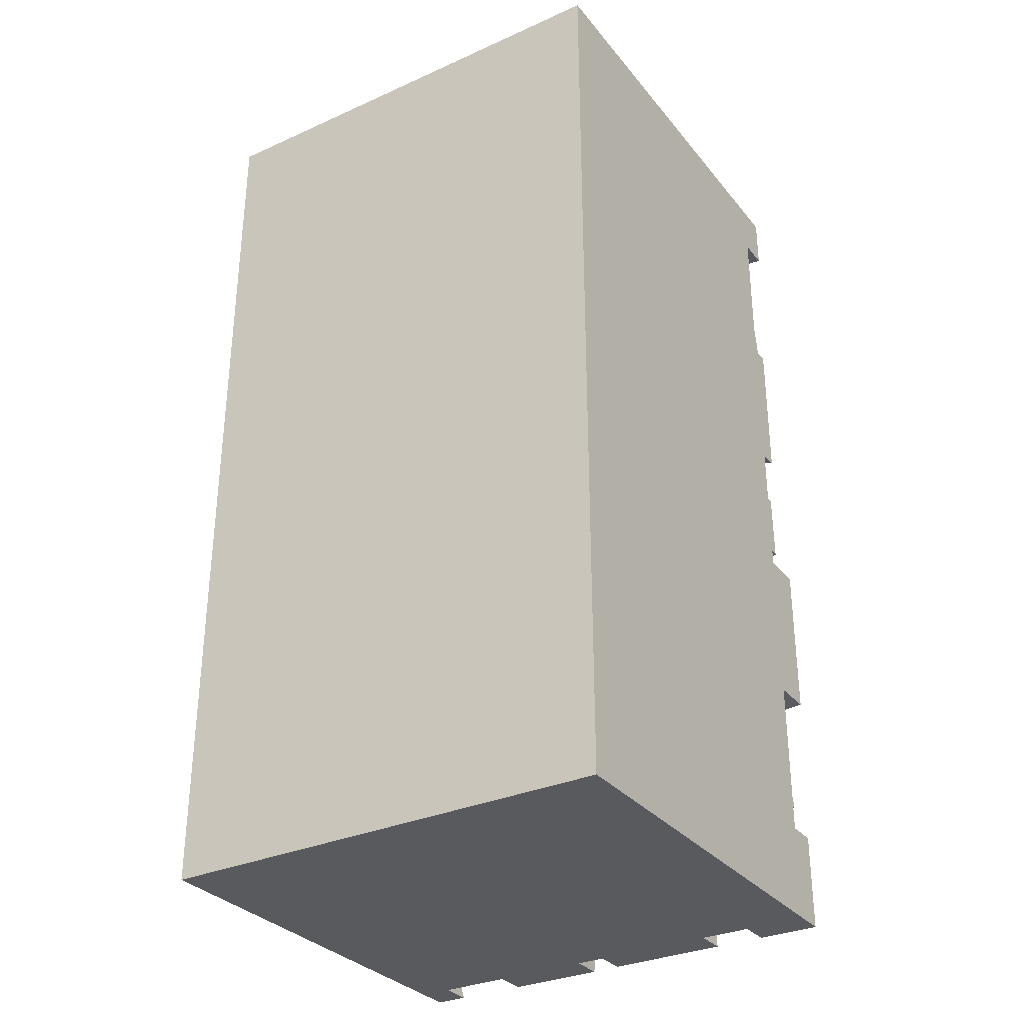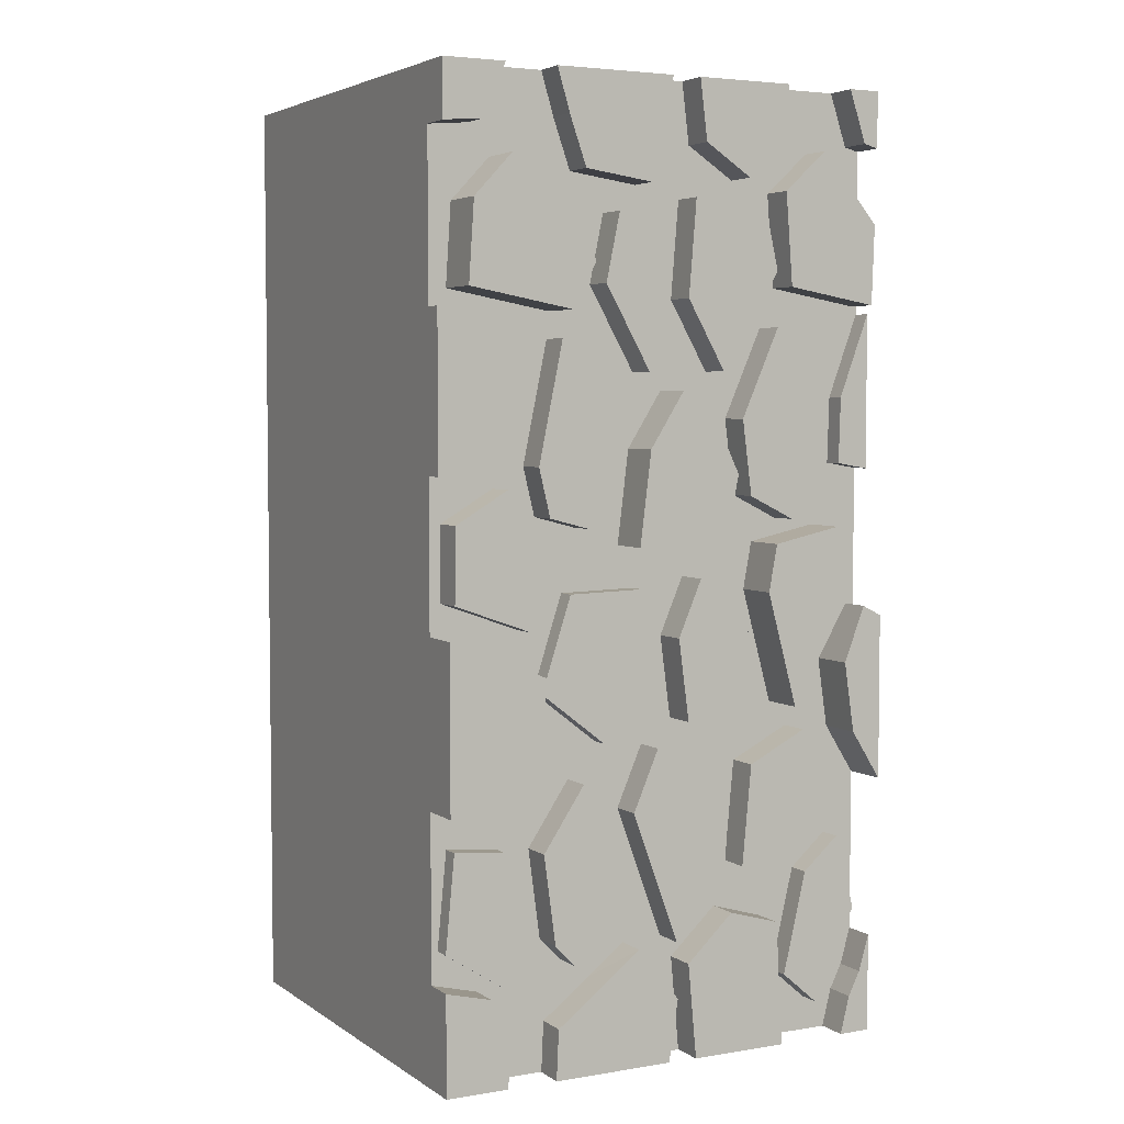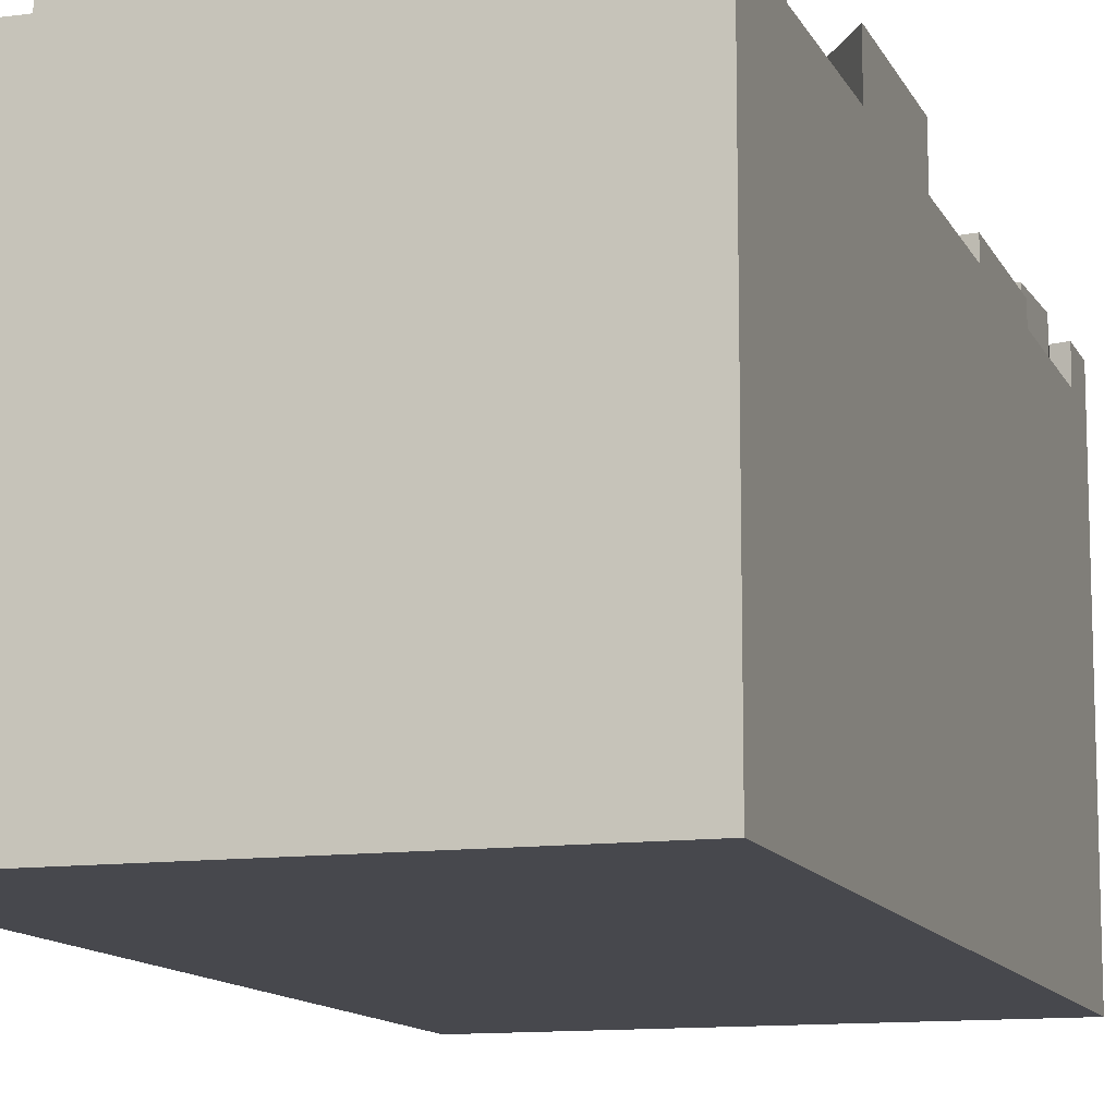
<metadata>
{"format":"obj","ext":"obj","renderer":"f3d","projection":"perspective","resolution":1024,"background":"white","views":[{"elev":-31.8,"azim":-147.8,"up":"+Y"},{"elev":4.3,"azim":-27.9,"up":"+Y"},{"elev":-11.9,"azim":17.6,"up":"+Z"}]}
</metadata>
<code>
o StoneWall_Cube.012
v -0.9946 1.997 -1.837
v 1.005 1.997 -1.837
v 1.005 -2.003 -1.837
v -0.9946 -2.003 -1.837
v -0.9946 1.997 -0.0453
v -0.9946 -2.003 -0.0453
v -0.9946 -1.585 -0.0453
v -0.9946 -0.8942 -0.0453
v -0.9946 -0.2084 -0.0453
v -0.9946 0.4163 -0.0453
v -0.9946 1.069 -0.0453
v -0.9946 1.761 -0.0453
v -0.7288 1.997 -0.0453
v -0.5052 1.997 -0.0453
v 0.01414 1.997 -0.0453
v 0.1374 1.997 -0.0453
v 0.5597 1.997 -0.0453
v 0.8671 1.997 -0.0453
v 1.005 1.997 -0.0453
v 1.005 1.761 -0.0453
v 1.005 1.074 -0.0453
v 1.005 0.4208 -0.0453
v 1.005 -0.1978 -0.0453
v 1.005 -0.8939 -0.0453
v 1.005 -1.585 -0.0453
v 1.005 -2.003 -0.0453
v 0.8671 -2.003 -0.0453
v 0.5597 -2.003 -0.0453
v 0.1374 -2.003 -0.0453
v 0.01179 -2.003 -0.0453
v -0.5086 -2.003 -0.0453
v -0.7285 -2.003 -0.0453
v -0.9509 -0.07829 -0.0453
v -0.9483 0.2306 -0.0453
v -0.7236 0.3636 -0.0453
v -0.5583 0.01492 -0.0453
v -0.159 0.124 -0.0453
v -0.2613 0.2563 -0.0453
v -0.3611 0.2017 -0.0453
v -0.5382 0.248 -0.0453
v -0.5872 0.4493 -0.0453
v -0.6364 0.7015 -0.0453
v -0.8244 0.4835 -0.0453
v 0.09963 -1.601 -0.0453
v 0.3061 -1.41 -0.0453
v 0.5314 -1.475 -0.0453
v 0.5996 -1.718 -0.0453
v 0.7015 -1.286 -0.0453
v 0.8609 -1.148 -0.0453
v 0.826 -1.062 -0.0453
v 0.721 -1.148 -0.0453
v 0.5585 -1.263 -0.0453
v 0.3613 -1.221 -0.0453
v 0.2748 -1.269 -0.0453
v 0.04594 -1.504 -0.0453
v -0.1574 -0.9525 -0.0453
v -0.213 -1.062 -0.0453
v -0.2306 -1.388 -0.0453
v -0.4236 -1.548 -0.0453
v -0.5159 -1.453 -0.0453
v -0.5663 -1.08 -0.0453
v -0.6173 -1.222 -0.0453
v -0.6802 -1.635 -0.0453
v -0.9671 -1.45 -0.0453
v -0.7988 -1.633 -0.0453
v -0.7013 -1.828 -0.0453
v -0.4989 -1.792 -0.0453
v -0.2925 -1.637 -0.0453
v -0.1315 -1.514 -0.0453
v 0.05204 -1.742 -0.0453
v 0.5677 1.773 -0.0453
v 0.3752 1.611 -0.0453
v 0.1694 1.743 -0.0453
v -0.001435 1.766 -0.0453
v -0.08214 1.572 -0.0453
v -0.3789 1.612 -0.0453
v -0.4525 1.82 -0.0453
v -0.8245 1.777 -0.0453
v -0.9202 1.14 -0.0453
v -0.898 1.475 -0.0453
v -0.7343 1.65 -0.0453
v -0.4686 1.563 -0.0453
v -0.3734 1.245 -0.0453
v -0.2888 1.169 -0.0453
v -0.2291 1.454 -0.0453
v 0.004122 1.409 -0.0453
v 0.002955 0.9747 -0.0453
v 0.0878 1.118 -0.0453
v 0.1212 1.522 -0.0453
v 0.4634 1.449 -0.0453
v 0.5523 1.565 -0.0453
v 0.7404 1.736 -0.0453
v 0.9965 1.445 -0.0453
v 0.9843 1.108 -0.0453
v 0.8731 0.7232 -0.0453
v 0.9415 1.777 -0.0453
v -0.5796 -0.3719 -0.0453
v -0.5454 -0.4517 -0.0453
v -0.4176 -0.05961 -0.0453
v -0.09226 -0.05215 -0.0453
v -0.05226 -0.4242 -0.0453
v 0.04348 -0.2526 -0.0453
v 0.1461 -0.01304 -0.0453
v 0.3265 -0.05465 -0.0453
v 0.4457 -0.07853 -0.0453
v 0.4823 0.1202 -0.0453
v 0.7829 0.1838 -0.0453
v 0.8577 -0.08597 -0.0453
v 0.7497 0.391 -0.0453
v 0.596 0.2171 -0.0453
v 0.3931 0.317 -0.0453
v 0.351 0.6336 -0.0453
v 0.3005 0.4099 -0.0453
v 0.2622 0.2179 -0.0453
v -0.617 -0.1975 -0.0453
v 0.8726 -0.6861 -0.0453
v 0.828 -0.3902 -0.0453
v 0.9197 -0.1543 -0.0453
v 0.8643 0.4443 -0.0453
v 0.5833 1.175 -0.0453
v 0.5117 1.237 -0.0453
v 0.2546 0.8269 -0.0453
v -0.09094 0.8215 -0.0453
v -0.4741 1.06 -0.0453
v -0.7602 0.9578 -0.0453
v -0.4831 0.9511 -0.0453
v -0.2907 0.948 -0.0453
v -0.1943 0.6815 -0.0453
v -0.1105 0.5146 -0.0453
v 0.03922 0.7486 -0.0453
v 0.1449 0.7335 -0.0453
v 0.5177 1.009 -0.0453
v 0.7019 0.9483 -0.0453
v 0.7699 0.7688 -0.0453
v 0.5779 -0.5603 -0.0453
v 0.4064 -0.3686 -0.0453
v 0.3796 -0.6689 -0.0453
v 0.08987 -0.5959 -0.0453
v -0.2636 -0.6693 -0.0453
v -0.6011 -0.6524 -0.0453
v -0.7062 -0.9146 -0.0453
v -0.9286 -1.05 -0.0453
v -0.7083 -1.071 -0.0453
v -0.3875 -0.8145 -0.0453
v -0.04666 -0.6962 -0.0453
v 0.2934 -0.8589 -0.0453
v 0.4017 -0.7971 -0.0453
v 0.6587 -0.6684 -0.0453
v 0.8326 -0.8153 -0.0453
v 0.9498 -1.467 -0.0453
v 0.7625 -1.857 -0.0453
v 0.9078 -1.842 -0.0453
v 0.96 -1.74 -0.0453
v -0.7343 1.65 0.1628
v -0.4686 1.563 0.1628
v -0.898 1.475 0.1628
v -0.9202 1.14 0.1628
v -0.4741 1.06 0.1628
v -0.3734 1.245 0.1628
v -0.5872 0.4493 0.09209
v -0.4831 0.9511 0.09209
v -0.5382 0.248 0.09209
v -0.1943 0.6815 0.09209
v -0.2907 0.948 0.09209
v -0.3611 0.2017 0.09209
v -0.2613 0.2563 0.09209
v -0.1574 -0.9525 0.09209
v -0.04666 -0.6962 0.09187
v 0.04594 -1.504 0.09209
v 0.2934 -0.8589 0.09209
v 0.2748 -1.269 0.09209
v 0.2622 0.2179 0.1401
v -0.159 0.124 0.1401
v 0.3005 0.4099 0.1401
v 0.1449 0.7335 0.1401
v 0.03922 0.7486 0.1401
v -0.1105 0.5146 0.1401
v 0.8726 -0.6861 0.1524
v 0.828 -0.3902 0.1524
v 1.005 -0.8939 0.1524
v 1.005 -0.1978 0.1521
v 0.9197 -0.1543 0.1522
v -0.7285 -2.003 0.09209
v -0.9946 -2.003 0.09209
v -0.7013 -1.828 0.09209
v -0.7988 -1.633 0.09209
v -0.9946 -1.585 0.09209
v -0.617 -0.1975 0.09306
v -0.9509 -0.07829 0.09306
v -0.5583 0.01492 0.09306
v -0.7236 0.3636 0.09306
v -0.9483 0.2306 0.09306
v -0.9946 0.4163 0.03853
v -0.9946 1.069 0.03853
v -0.8244 0.4835 0.03853
v -0.6364 0.7015 0.03853
v -0.7602 0.9578 0.03853
v 1.005 1.074 0.03853
v 1.005 0.4208 0.03853
v 0.8731 0.7232 0.03853
v 0.8643 0.4443 0.03853
v 0.9078 -1.842 0.09209
v 0.96 -1.74 0.09209
v 0.8671 -2.003 0.09209
v 1.005 -2.003 0.09209
v 1.005 -1.585 0.09209
v 0.1694 1.743 0.09665
v 0.1374 1.997 0.09665
v 0.3752 1.611 0.09665
v 0.5677 1.773 0.09665
v 0.5597 1.997 0.09665
v 0.5314 -1.475 0.09638
v 0.5597 -2.003 0.09638
v 0.3061 -1.41 0.09638
v 0.09963 -1.601 0.09638
v 0.1374 -2.003 0.09638
v -0.9946 -0.8942 0.1401
v -0.9946 -0.2084 0.1401
v -0.7062 -0.9146 0.1401
v -0.6011 -0.6524 0.1401
v -0.5796 -0.3719 0.1401
v -0.5159 -1.453 0.09209
v -0.5663 -1.08 0.09209
v -0.4236 -1.548 0.09209
v -0.2306 -1.388 0.09209
v -0.213 -1.062 0.09209
v -0.3875 -0.8145 0.09209
v -0.2636 -0.6693 0.03499
v -0.5454 -0.4517 0.03499
v -0.05226 -0.4242 0.03499
v -0.09226 -0.05215 0.03499
v -0.4176 -0.05961 0.03499
v -0.1315 -1.514 0.09196
v 0.05204 -1.742 0.09196
v 0.01179 -2.003 0.09196
v -0.501 -1.792 0.09196
v -0.5107 -2.003 0.09196
v 0.01414 1.997 0.09209
v -0.5052 1.997 0.09209
v -0.4525 1.82 0.09209
v -0.3789 1.612 0.09209
v -0.08214 1.572 0.09209
v -0.001435 1.766 0.09209
v -0.7288 1.997 0.09248
v -0.8245 1.777 0.09248
v -0.9946 1.997 0.09248
v -0.9946 1.761 0.09248
v 0.8671 1.997 0.09638
v 1.005 1.997 0.09638
v 0.9415 1.777 0.09638
v 1.005 1.761 0.09638
v 0.08987 -0.5959 0.1044
v 0.04348 -0.2526 0.1044
v 0.3796 -0.6689 0.1044
v 0.1461 -0.01304 0.1043
v 0.4064 -0.3686 0.1044
v 0.3265 -0.05465 0.1041
v -0.09094 0.8215 0.09306
v -0.2888 1.169 0.09306
v 0.002955 0.9747 0.09306
v 0.004122 1.409 0.09306
v -0.2291 1.454 0.09306
v 0.6587 -0.6684 0.09209
v 0.8326 -0.8153 0.09209
v 0.4017 -0.7971 0.09209
v 0.3613 -1.221 0.09209
v 0.5585 -1.263 0.09209
v 0.721 -1.148 0.09209
v 0.826 -1.062 0.09209
v 0.5117 1.237 0.09696
v 0.2546 0.8269 0.09696
v 0.4634 1.449 0.09696
v 0.1212 1.522 0.09696
v 0.0878 1.118 0.09696
v 0.7699 0.7688 0.09209
v 0.7497 0.391 0.09209
v 0.7019 0.9483 0.09209
v 0.3931 0.317 0.09209
v 0.596 0.2171 0.09209
v 0.5177 1.009 0.09209
v 0.351 0.6336 0.09209
v 0.9843 1.108 0.09696
v 0.5833 1.175 0.09696
v 0.9965 1.445 0.09696
v 0.7404 1.736 0.09696
v 0.5523 1.565 0.09696
v 0.7829 0.1838 0.1513
v 0.8577 -0.08597 0.1513
v 0.4823 0.1202 0.1513
v 0.4457 -0.07853 0.1513
v 0.5779 -0.5603 0.1513
v 0.9498 -1.467 0.05219
v 0.7625 -1.857 0.05219
v 0.8609 -1.148 0.05219
v 0.7015 -1.286 0.05219
v 0.5996 -1.718 0.05219
v -0.7083 -1.071 0.03092
v -0.6173 -1.222 0.03092
v -0.9286 -1.05 0.03092
v -0.6802 -1.635 0.03081
v -0.9671 -1.45 0.03066
f 246 13 5
f 251 96 20
f 198 22 21
f 181 24 23
f 216 44 29
f 247 5 12
f 193 11 10
f 204 152 27
f 183 6 32
f 238 74 15
f 211 71 17
f 248 19 18
f 154 82 81
f 156 81 80
f 157 158 154
f 155 83 82
f 157 80 79
f 158 79 124
f 159 124 83
f 160 126 41
f 162 41 40
f 160 162 165
f 161 127 126
f 165 40 39
f 163 38 128
f 164 128 127
f 166 39 38
f 56 168 145
f 169 56 55
f 171 170 168
f 168 146 145
f 171 55 54
f 170 54 146
f 172 37 114
f 174 114 113
f 176 177 172
f 173 129 37
f 175 113 131
f 176 131 130
f 177 130 129
f 178 117 116
f 117 182 118
f 178 180 181
f 118 181 23
f 187 65 7
f 185 32 66
f 186 187 184
f 186 66 65
f 218 97 9
f 188 33 115
f 190 115 36
f 191 192 189
f 189 34 33
f 191 36 35
f 192 35 34
f 195 10 43
f 195 197 194
f 196 43 42
f 197 42 125
f 213 29 28
f 200 21 95
f 200 199 198
f 31 236 67
f 201 95 119
f 202 153 152
f 235 31 30
f 205 203 202
f 203 25 153
f 217 9 8
f 205 27 26
f 207 16 73
f 209 73 72
f 208 207 209
f 210 72 71
f 212 28 46
f 214 46 45
f 213 212 214
f 215 45 44
f 219 8 141
f 218 217 219
f 194 125 11
f 220 141 140
f 221 140 97
f 222 61 60
f 224 60 59
f 224 227 222
f 223 144 61
f 225 59 58
f 226 58 57
f 227 57 144
f 228 98 139
f 230 139 101
f 232 228 231
f 229 99 98
f 231 101 100
f 232 100 99
f 233 70 69
f 68 233 69
f 233 236 237
f 234 30 70
f 236 68 67
f 184 7 6
f 238 241 242
f 180 116 24
f 199 119 22
f 240 14 77
f 241 77 76
f 242 76 75
f 243 75 74
f 244 78 13
f 246 245 244
f 245 12 78
f 206 26 25
f 249 20 19
f 250 18 96
f 249 250 251
f 252 102 138
f 254 138 137
f 102 255 103
f 256 137 136
f 255 253 252
f 103 257 104
f 257 136 104
f 258 84 123
f 260 123 87
f 261 262 259
f 259 85 84
f 261 87 86
f 262 86 85
f 263 149 148
f 265 148 147
f 263 265 267
f 264 50 149
f 266 147 53
f 267 53 52
f 268 52 51
f 269 51 50
f 270 122 121
f 272 121 90
f 272 273 274
f 271 88 122
f 273 90 89
f 274 89 88
f 275 109 134
f 277 134 133
f 280 281 279
f 276 110 109
f 280 133 132
f 278 112 111
f 279 111 110
f 281 132 112
f 282 120 94
f 284 94 93
f 285 286 283
f 283 91 120
f 285 93 92
f 286 92 91
f 287 108 107
f 289 107 106
f 290 291 288
f 288 135 108
f 290 106 105
f 291 105 135
f 292 151 150
f 294 150 49
f 292 294 295
f 293 47 151
f 295 49 48
f 296 48 47
f 297 62 143
f 299 143 142
f 62 300 63
f 301 142 64
f 300 298 297
f 63 301 64
f 239 15 14
f 208 17 16
f 246 244 13
f 251 250 96
f 198 199 22
f 181 180 24
f 216 215 44
f 247 246 5
f 193 194 11
f 204 202 152
f 183 184 6
f 238 243 74
f 211 210 71
f 248 249 19
f 154 155 82
f 156 154 81
f 159 155 158
f 155 154 158
f 154 156 157
f 155 159 83
f 157 156 80
f 158 157 79
f 159 158 124
f 160 161 126
f 162 160 41
f 166 163 165
f 163 164 161
f 165 163 161
f 161 160 165
f 161 164 127
f 165 162 40
f 163 166 38
f 164 163 128
f 166 165 39
f 56 167 168
f 169 167 56
f 168 167 169
f 169 171 168
f 168 170 146
f 171 169 55
f 170 171 54
f 172 173 37
f 174 172 114
f 173 172 177
f 172 174 175
f 176 172 175
f 173 177 129
f 175 174 113
f 176 175 131
f 177 176 130
f 178 179 117
f 117 179 182
f 181 182 179
f 179 178 181
f 118 182 181
f 187 186 65
f 185 183 32
f 184 183 186
f 183 185 186
f 186 185 66
f 218 221 97
f 188 189 33
f 190 188 115
f 189 188 191
f 188 190 191
f 189 192 34
f 191 190 36
f 192 191 35
f 195 193 10
f 194 193 195
f 195 196 197
f 196 195 43
f 197 196 42
f 213 216 29
f 200 198 21
f 200 201 199
f 31 237 236
f 201 200 95
f 202 203 153
f 235 237 31
f 202 204 205
f 205 206 203
f 203 206 25
f 217 218 9
f 205 204 27
f 207 208 16
f 209 207 73
f 209 210 211
f 211 208 209
f 210 209 72
f 212 213 28
f 214 212 46
f 214 215 216
f 216 213 214
f 215 214 45
f 219 217 8
f 219 220 218
f 220 221 218
f 194 197 125
f 220 219 141
f 221 220 140
f 222 223 61
f 224 222 60
f 224 225 226
f 226 227 224
f 227 223 222
f 223 227 144
f 225 224 59
f 226 225 58
f 227 226 57
f 228 229 98
f 230 228 139
f 229 228 232
f 228 230 231
f 229 232 99
f 231 230 101
f 232 231 100
f 233 234 70
f 237 235 233
f 235 234 233
f 234 235 30
f 236 233 68
f 184 187 7
f 243 238 242
f 238 239 240
f 240 241 238
f 180 178 116
f 199 201 119
f 240 239 14
f 241 240 77
f 242 241 76
f 243 242 75
f 244 245 78
f 246 247 245
f 245 247 12
f 206 205 26
f 249 251 20
f 250 248 18
f 249 248 250
f 252 253 102
f 254 252 138
f 102 253 255
f 256 254 137
f 252 254 256
f 256 257 252
f 257 255 252
f 103 255 257
f 257 256 136
f 258 259 84
f 260 258 123
f 259 258 260
f 260 261 259
f 259 262 85
f 261 260 87
f 262 261 86
f 263 264 149
f 265 263 148
f 265 266 267
f 267 268 263
f 268 269 264
f 263 268 264
f 264 269 50
f 266 265 147
f 267 266 53
f 268 267 52
f 269 268 51
f 270 271 122
f 272 270 121
f 274 271 272
f 271 270 272
f 271 274 88
f 273 272 90
f 274 273 89
f 275 276 109
f 277 275 134
f 281 278 279
f 279 276 275
f 275 277 279
f 277 280 279
f 276 279 110
f 280 277 133
f 278 281 112
f 279 278 111
f 281 280 132
f 282 283 120
f 284 282 94
f 283 282 284
f 284 285 283
f 283 286 91
f 285 284 93
f 286 285 92
f 287 288 108
f 289 287 107
f 288 287 290
f 287 289 290
f 288 291 135
f 290 289 106
f 291 290 105
f 292 293 151
f 294 292 150
f 296 293 295
f 293 292 295
f 293 296 47
f 295 294 49
f 296 295 48
f 297 298 62
f 299 297 143
f 62 298 300
f 301 299 142
f 299 301 297
f 301 300 297
f 63 300 301
f 239 238 15
f 208 211 17
f 2 4 1
f 96 18 92
f 110 111 106
f 121 122 132
f 40 35 36
f 31 4 30
f 45 54 44
f 10 11 1
f 24 25 3
f 19 2 18
f 2 3 4
f 18 17 92
f 17 71 92
f 71 72 91
f 92 71 91
f 73 16 74
f 16 15 74
f 72 73 89
f 73 74 89
f 74 75 86
f 89 74 86
f 94 95 21
f 93 94 21
f 77 14 81
f 14 13 81
f 13 78 81
f 76 77 82
f 82 77 81
f 12 11 80
f 11 79 80
f 78 12 80
f 80 81 78
f 82 83 76
f 83 84 85
f 83 85 76
f 86 87 88
f 85 86 75
f 75 76 85
f 86 88 89
f 89 90 72
f 90 91 72
f 93 21 20
f 92 93 96
f 93 20 96
f 33 9 115
f 9 97 115
f 97 98 99
f 100 101 102
f 100 102 103
f 103 104 114
f 104 105 106
f 104 106 111
f 114 104 111
f 99 100 37
f 100 103 37
f 37 36 99
f 36 115 99
f 112 113 111
f 113 114 111
f 115 97 99
f 107 108 109
f 103 114 37
f 106 107 110
f 107 109 110
f 25 24 150
f 24 116 149
f 49 24 50
f 24 49 150
f 116 117 148
f 24 149 50
f 152 153 150
f 153 25 150
f 28 27 151
f 27 152 151
f 47 46 28
f 151 47 28
f 118 23 22
f 118 22 108
f 22 119 108
f 95 94 134
f 94 120 133
f 120 91 121
f 91 90 121
f 150 151 152
f 94 133 134
f 120 121 132
f 133 120 132
f 122 88 131
f 88 87 131
f 149 116 148
f 87 123 130
f 123 84 127
f 84 83 127
f 124 79 125
f 79 11 125
f 54 53 146
f 53 147 146
f 147 148 135
f 148 117 135
f 42 41 126
f 124 125 126
f 125 42 126
f 117 118 108
f 135 117 108
f 57 56 139
f 56 145 139
f 145 146 138
f 146 147 137
f 83 124 127
f 124 126 127
f 128 38 129
f 38 37 129
f 127 128 123
f 128 129 123
f 129 130 123
f 87 130 131
f 144 57 139
f 143 62 61
f 143 61 141
f 61 144 140
f 141 61 140
f 7 64 8
f 64 142 8
f 142 143 141
f 141 8 142
f 98 97 140
f 140 144 98
f 139 98 144
f 138 102 101
f 138 101 145
f 101 139 145
f 137 138 146
f 105 104 136
f 105 136 135
f 136 137 135
f 131 113 122
f 113 112 122
f 135 137 147
f 134 109 119
f 109 108 119
f 122 112 132
f 134 119 95
f 10 9 34
f 9 33 34
f 41 42 35
f 42 43 35
f 43 10 34
f 43 34 35
f 40 41 35
f 37 38 39
f 37 39 36
f 39 40 36
f 6 4 32
f 4 3 30
f 32 4 31
f 3 26 27
f 28 29 3
f 29 30 3
f 3 27 28
f 30 29 70
f 29 44 70
f 67 68 59
f 68 69 58
f 59 68 58
f 69 70 55
f 70 44 55
f 32 31 66
f 31 67 66
f 66 67 63
f 63 67 60
f 64 7 65
f 46 47 48
f 48 49 51
f 49 50 51
f 45 46 53
f 46 48 52
f 63 64 65
f 61 62 60
f 62 63 60
f 63 65 66
f 59 60 67
f 56 57 69
f 57 58 69
f 55 56 69
f 48 51 52
f 52 53 46
f 53 54 45
f 54 55 44
f 12 5 1
f 1 4 9
f 4 6 7
f 7 8 4
f 8 9 4
f 11 12 1
f 9 10 1
f 3 2 23
f 2 19 20
f 20 21 2
f 21 22 2
f 2 22 23
f 25 26 3
f 23 24 3
f 5 13 1
f 13 14 1
f 15 16 2
f 16 17 2
f 15 2 1
f 17 18 2
f 1 14 15

</code>
